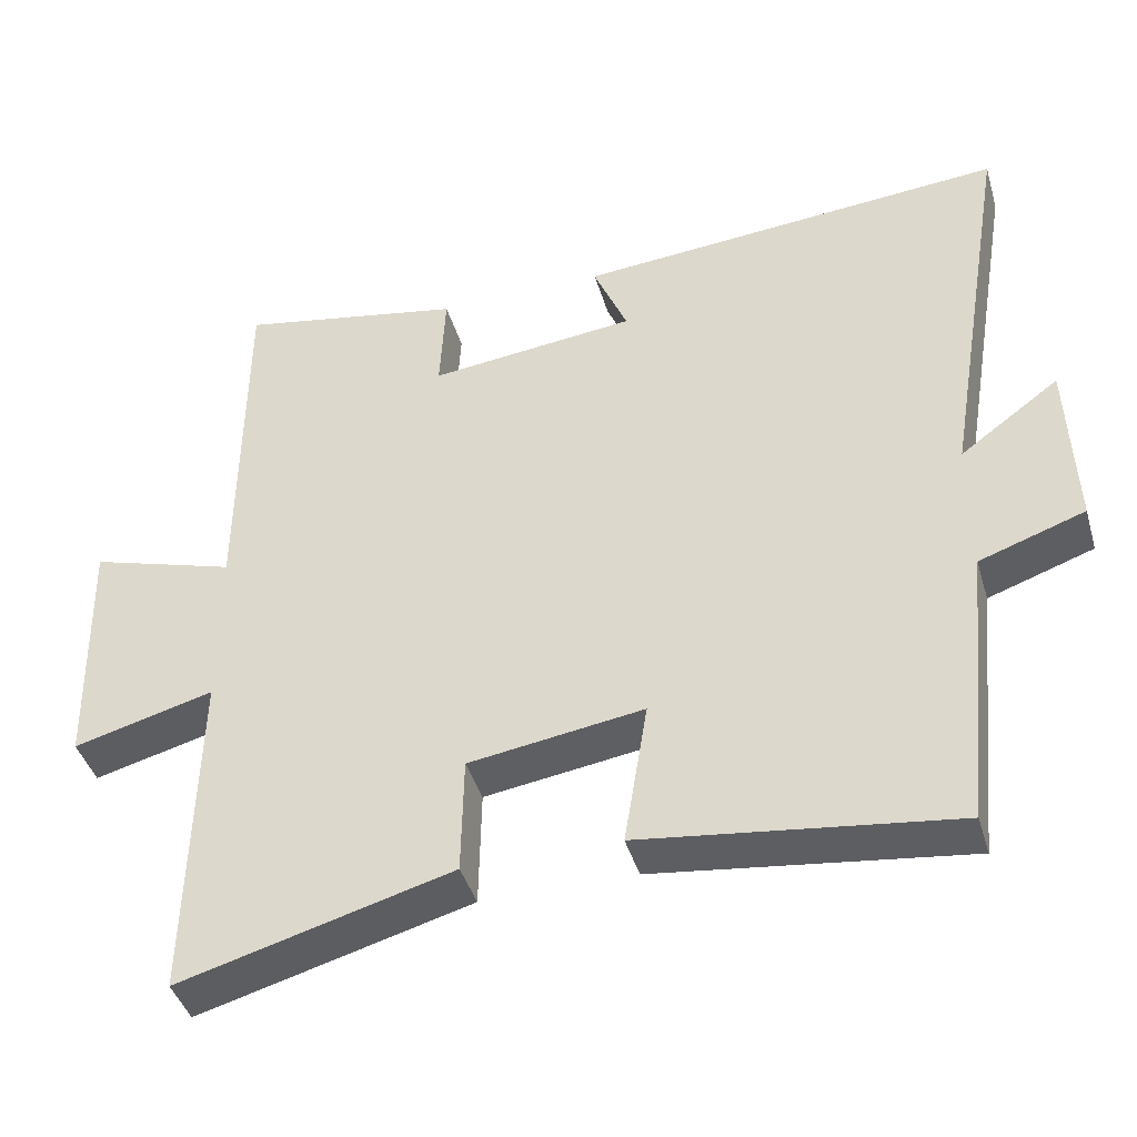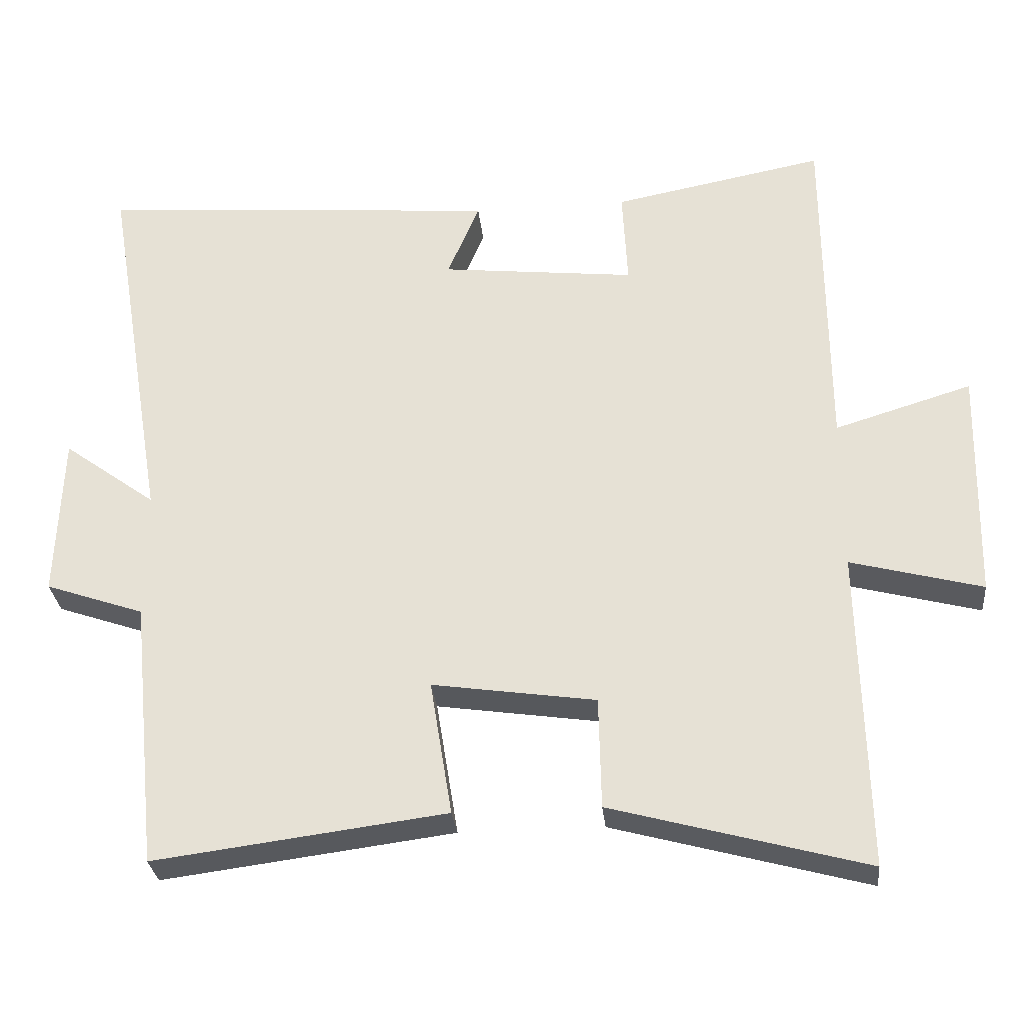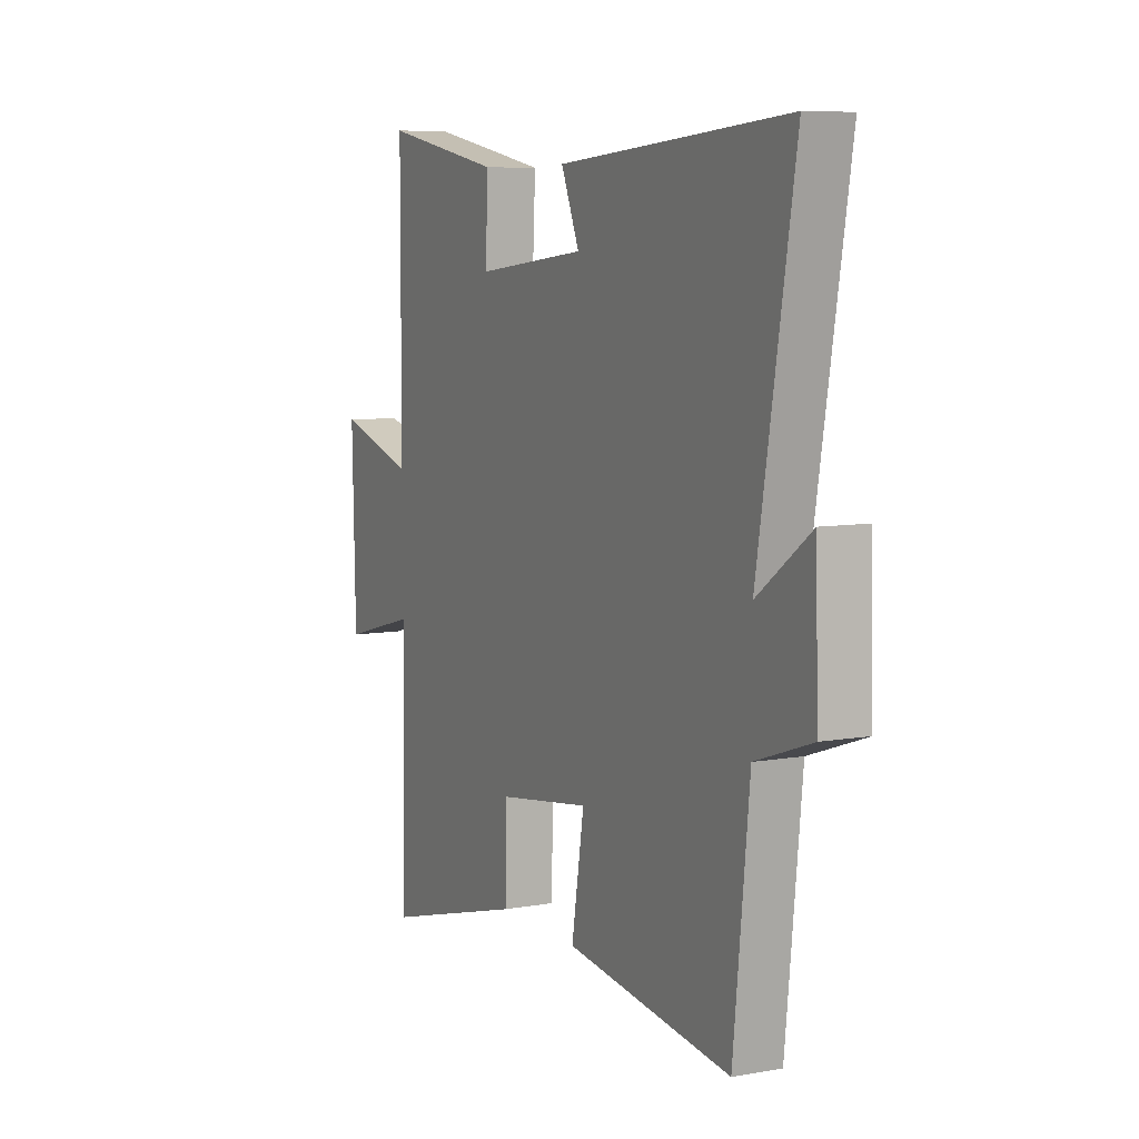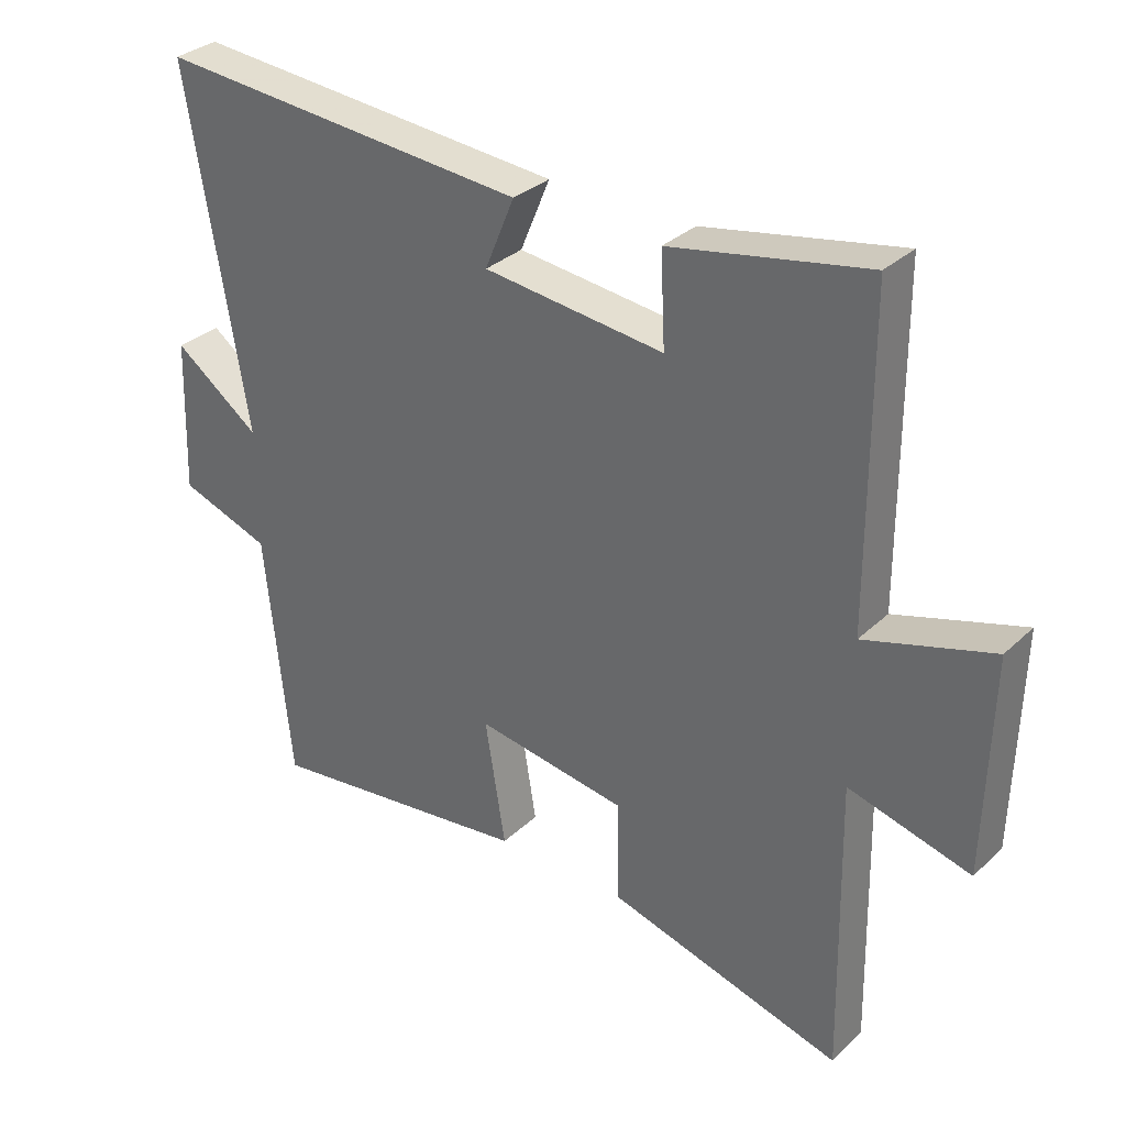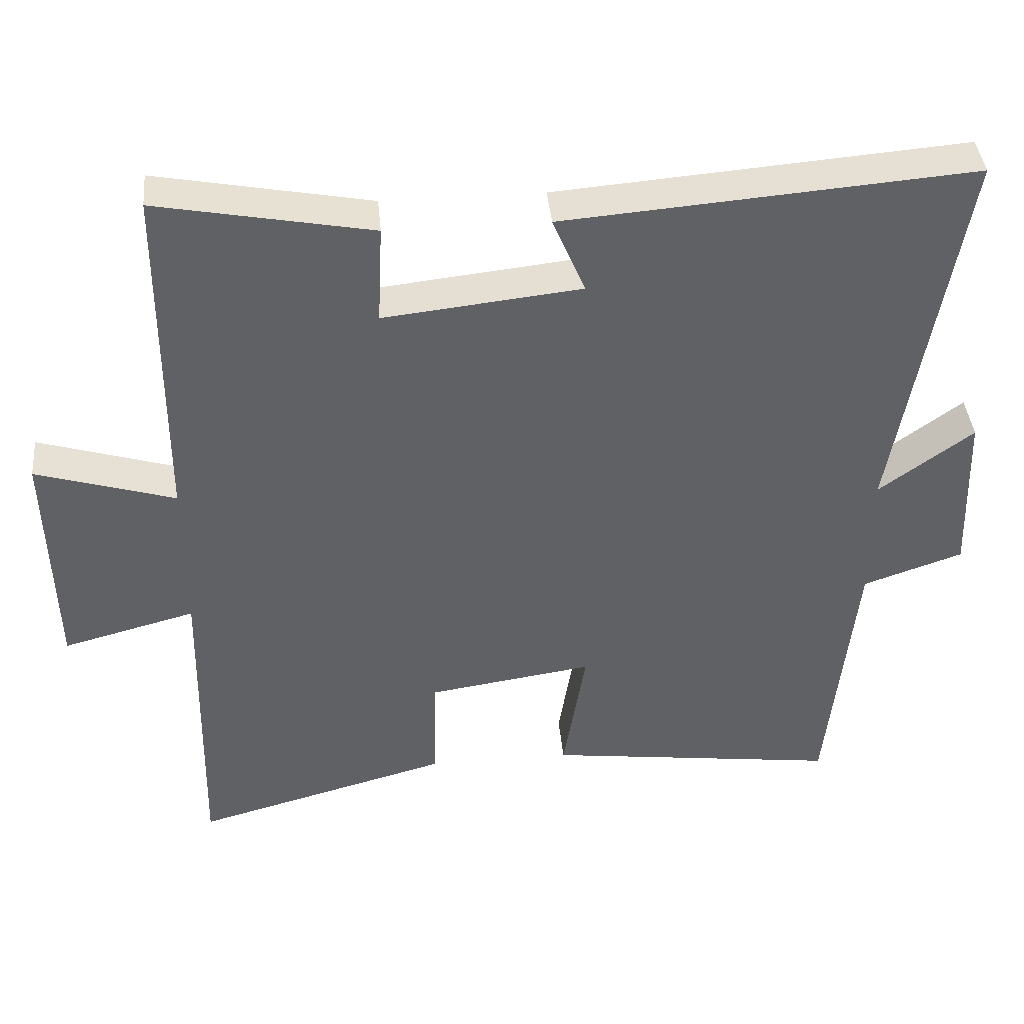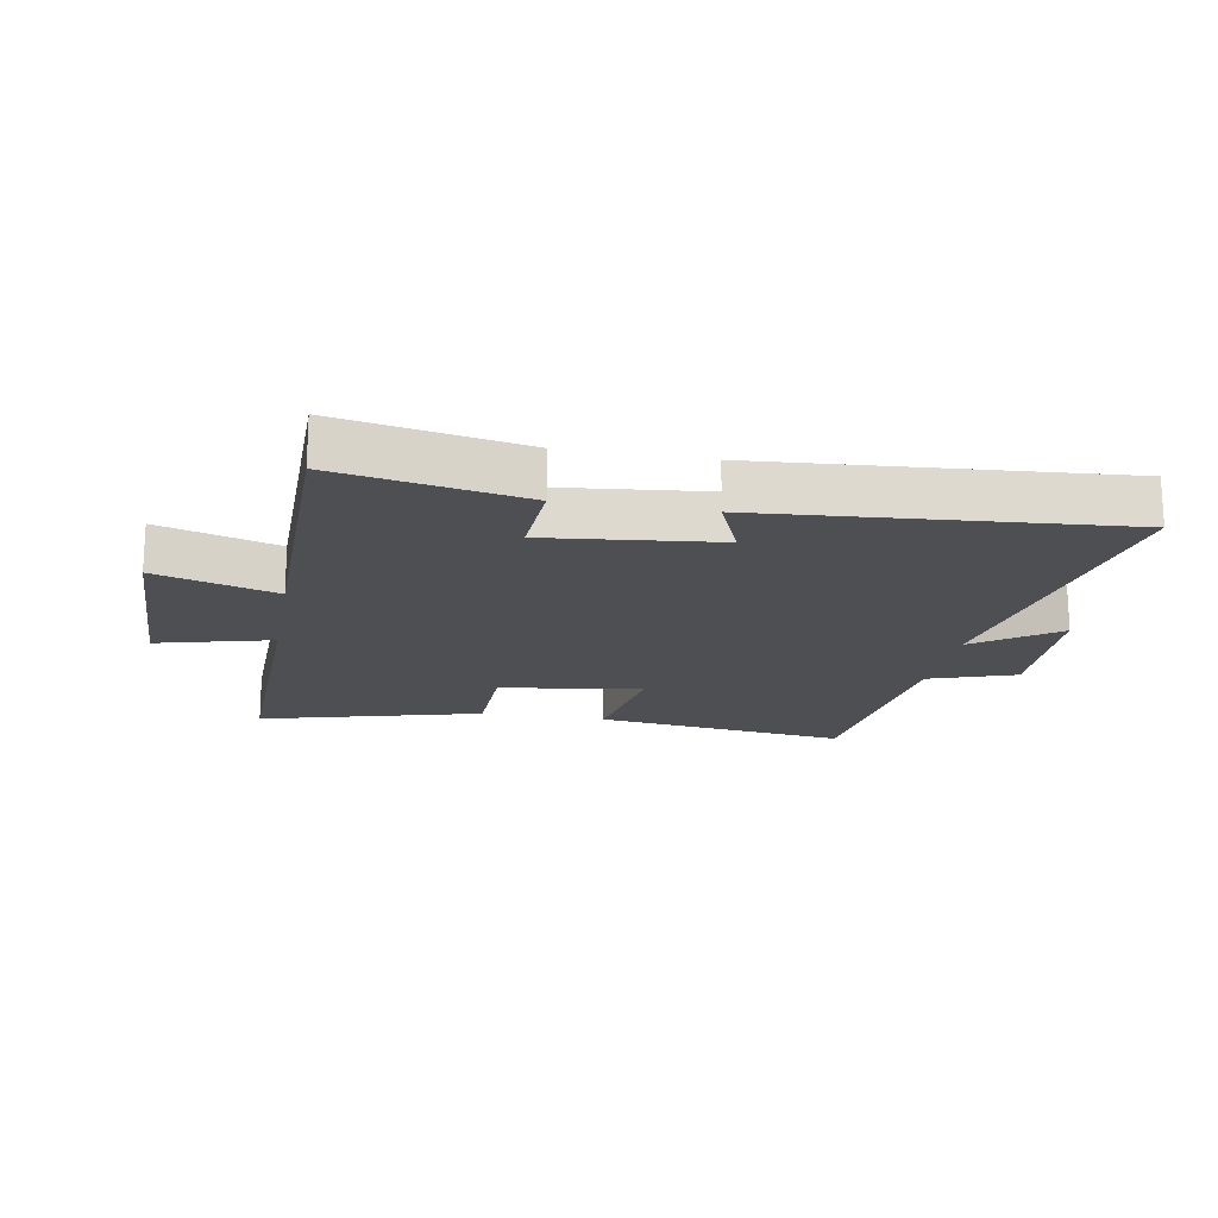
<metadata>
{"format":"obj","ext":"obj","renderer":"f3d","projection":"perspective","resolution":1024,"background":"white","views":[{"elev":-42.4,"azim":16.2,"up":"+Z"},{"elev":-29.9,"azim":-174.3,"up":"+Z"},{"elev":7.6,"azim":63.4,"up":"+Z"},{"elev":32.1,"azim":-142.0,"up":"+Z"},{"elev":40.6,"azim":-5.3,"up":"+Z"},{"elev":-17.9,"azim":-10.3,"up":"+Y"}]}
</metadata>
<code>
v 0.59 0.07 0.545
v 0.5 0.07 0.01
v 0.631 0.07 0.106
v 0.639 0.07 -0.126
v 0.5 0.07 -0.174
v 0.461 0.07 -0.553
v 0.051 0.07 -0.5
v 0.082 0.07 -0.309
v -0.148 0.07 -0.343
v -0.151 0.07 -0.5
v -0.509 0.07 -0.598
v -0.5 0.07 -0.148
v -0.685 0.07 -0.197
v -0.693 0.07 0.131
v -0.5 0.07 0.072
v -0.498 0.07 0.557
v -0.2 0.07 0.5
v -0.207 0.07 0.362
v 0.067 0.07 0.392
v 0.022 0.07 0.5
v 0.59 0 0.545
v 0.5 0 0.01
v 0.631 0 0.106
v 0.639 0 -0.126
v 0.5 0 -0.174
v 0.461 0 -0.553
v 0.051 0 -0.5
v 0.082 0 -0.309
v -0.148 0 -0.343
v -0.151 0 -0.5
v -0.509 0 -0.598
v -0.5 0 -0.148
v -0.685 0 -0.197
v -0.693 0 0.131
v -0.5 0 0.072
v -0.498 0 0.557
v -0.2 0 0.5
v -0.207 0 0.362
v 0.067 0 0.392
v 0.022 0 0.5
f 19 20 1 2
f 18 19 2
f 15 16 17 18
f 15 18 2
f 12 13 14 15
f 12 15 2
f 9 10 11 12
f 8 9 12 2
f 5 6 7 8
f 4 5 8
f 2 3 4 8
f 22 21 40 39
f 22 39 38
f 38 37 36 35
f 22 38 35
f 35 34 33 32
f 22 35 32
f 32 31 30 29
f 22 32 29 28
f 28 27 26 25
f 28 25 24
f 28 24 23 22
f 1 21 22 2
f 2 22 23 3
f 3 23 24 4
f 4 24 25 5
f 5 25 26 6
f 6 26 27 7
f 7 27 28 8
f 8 28 29 9
f 9 29 30 10
f 10 30 31 11
f 11 31 32 12
f 12 32 33 13
f 13 33 34 14
f 14 34 35 15
f 15 35 36 16
f 16 36 37 17
f 17 37 38 18
f 18 38 39 19
f 19 39 40 20
f 20 40 21 1

</code>
